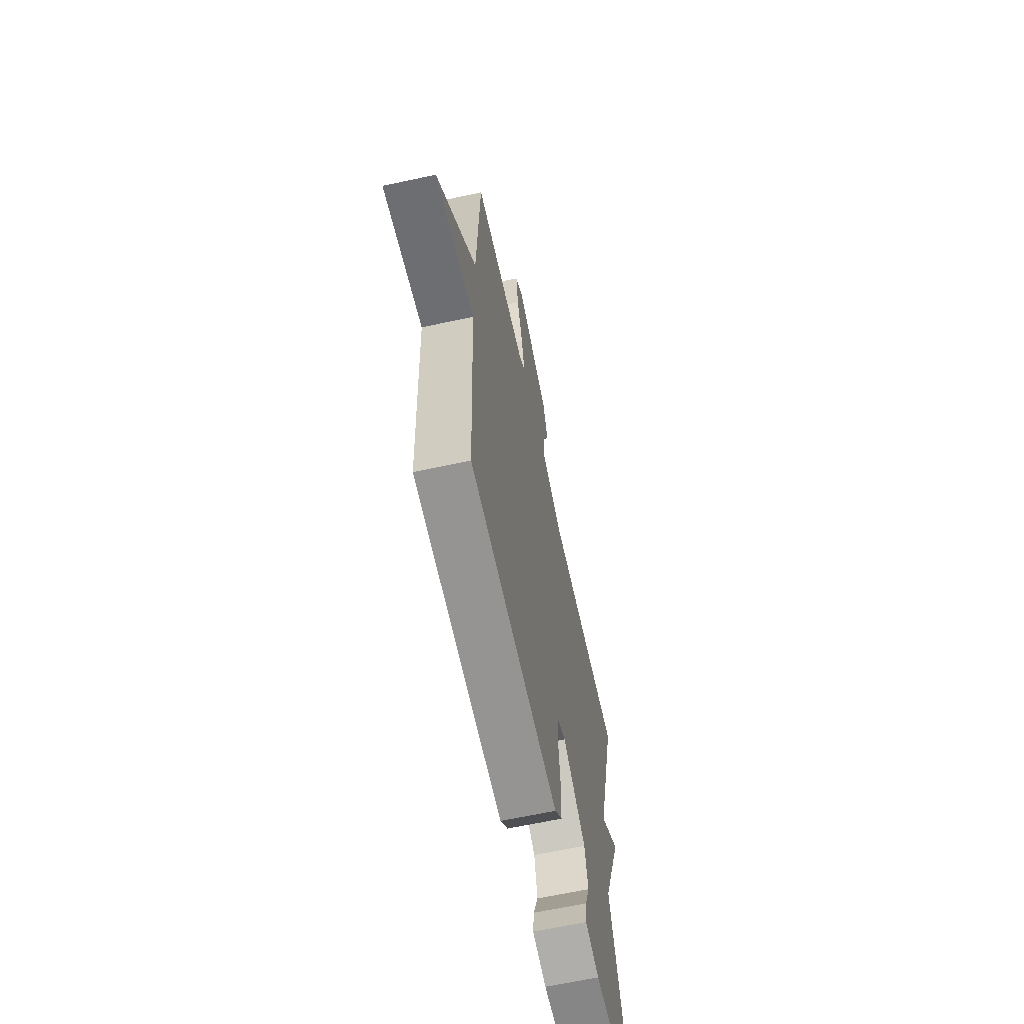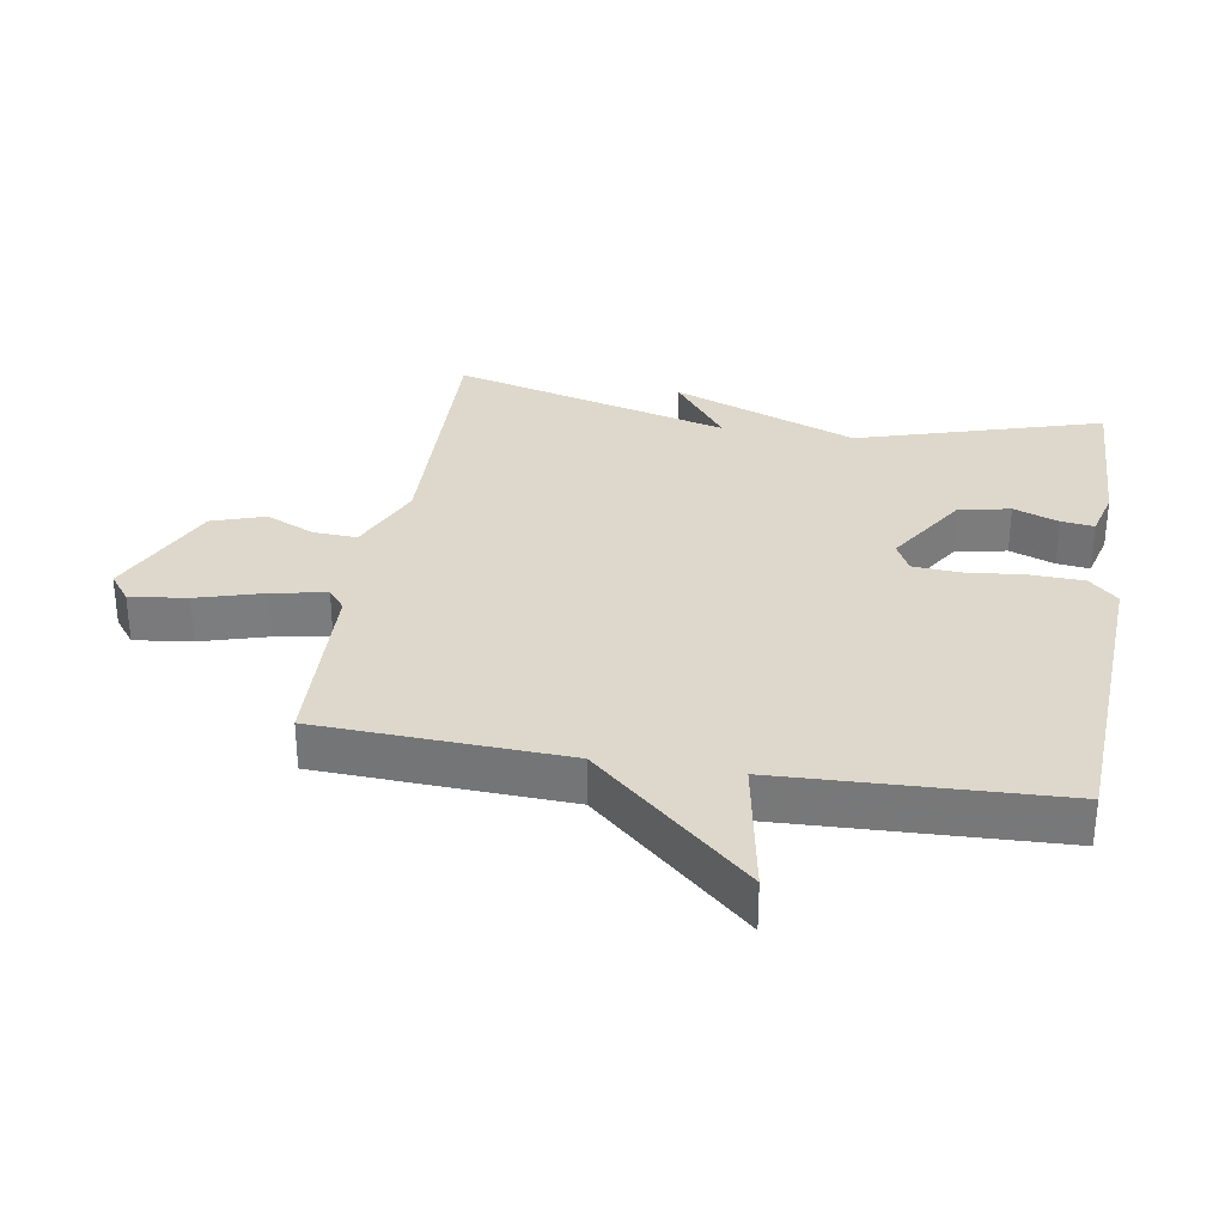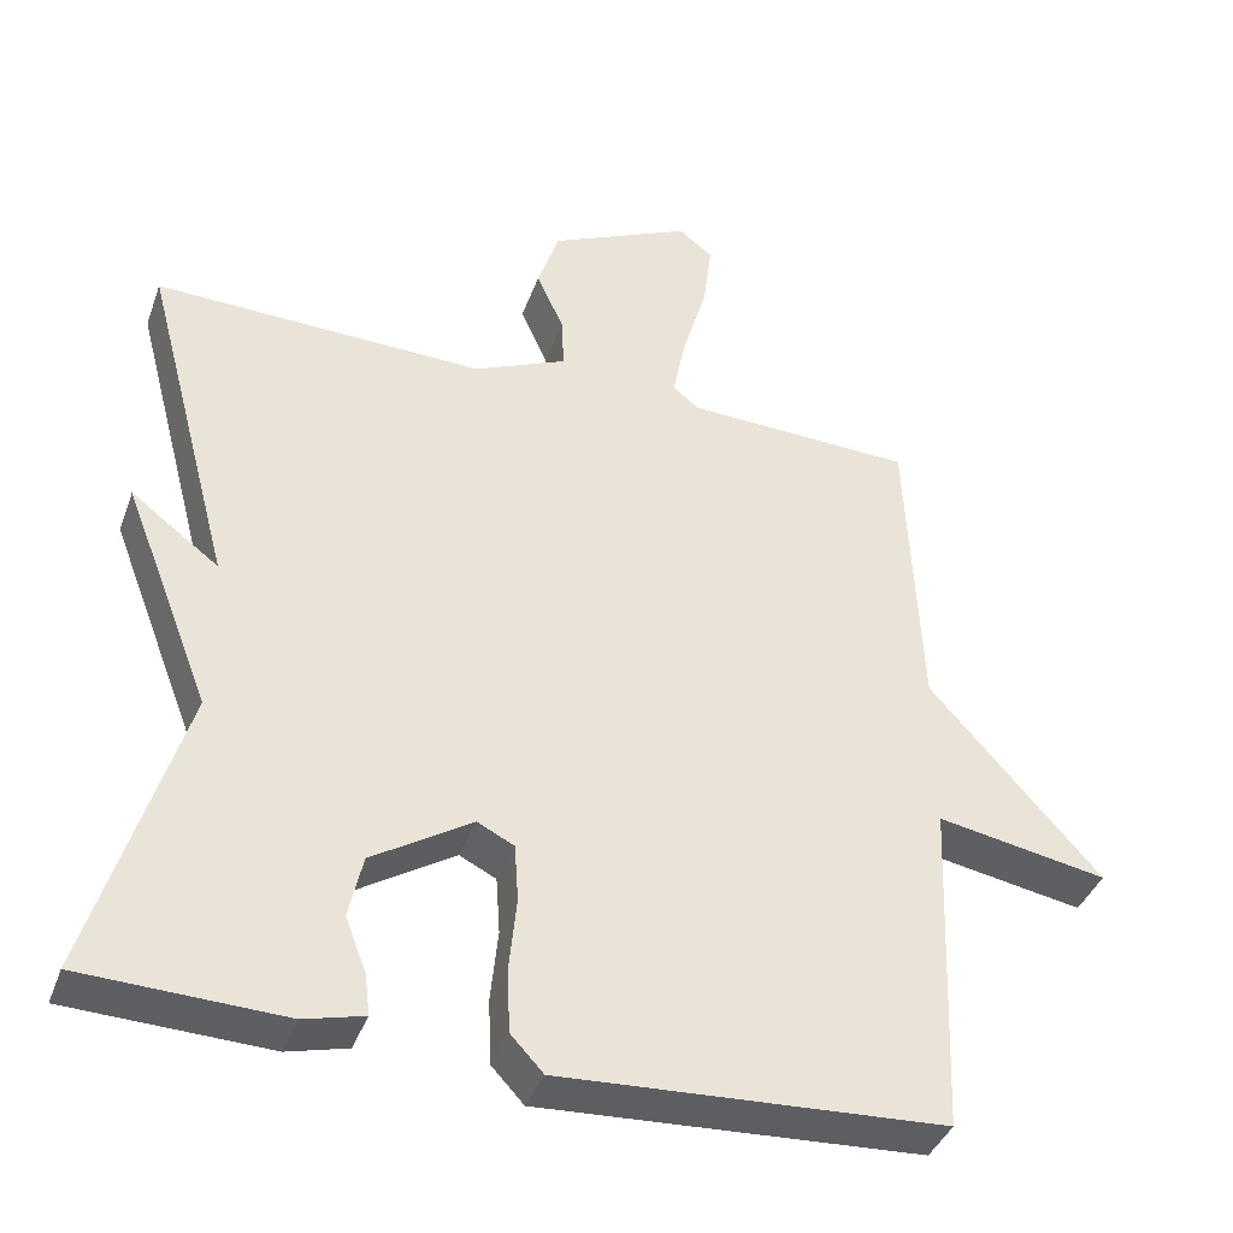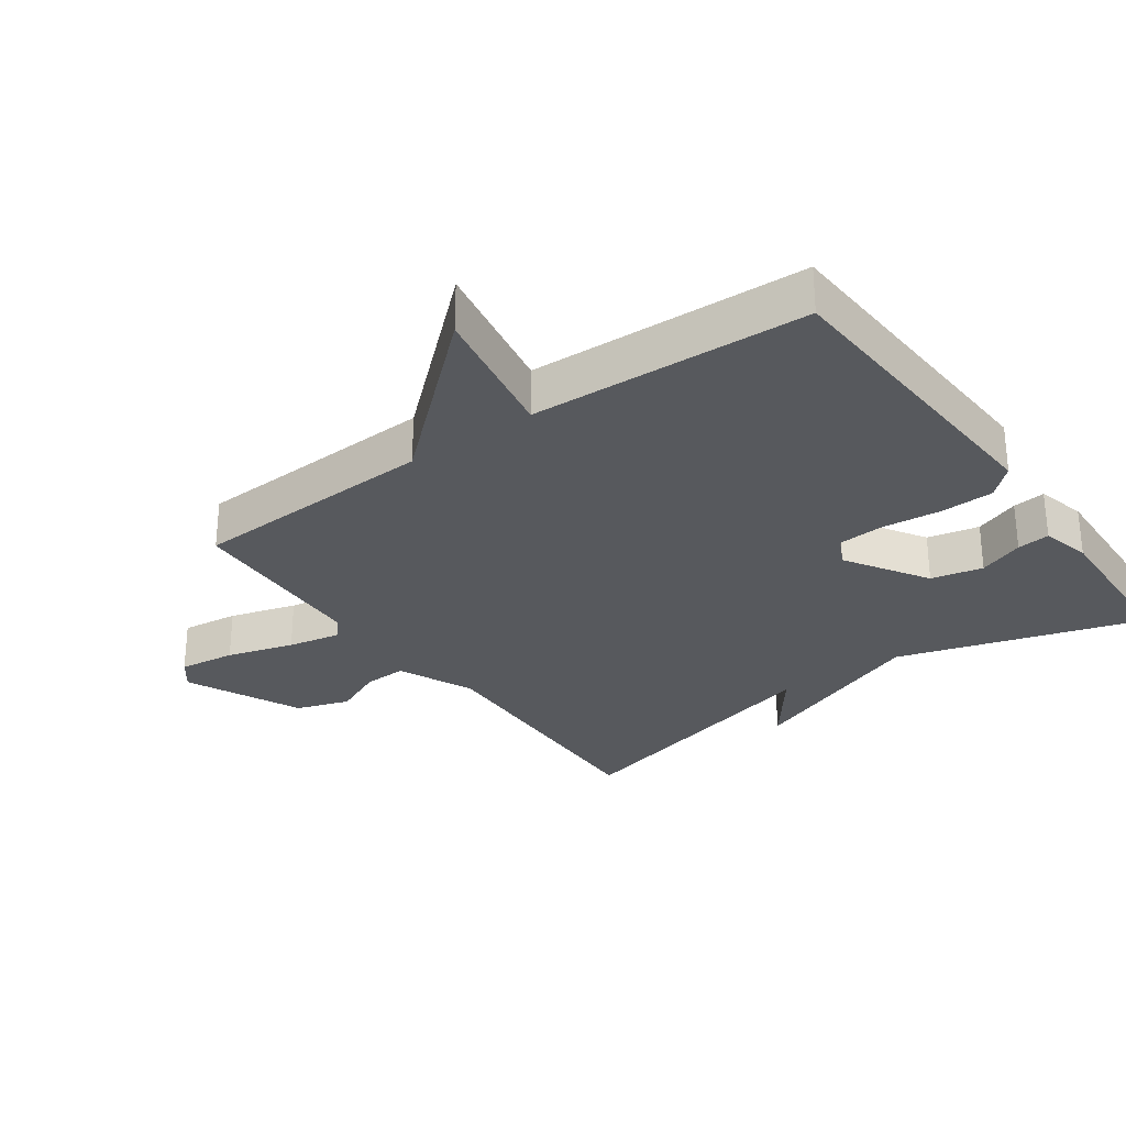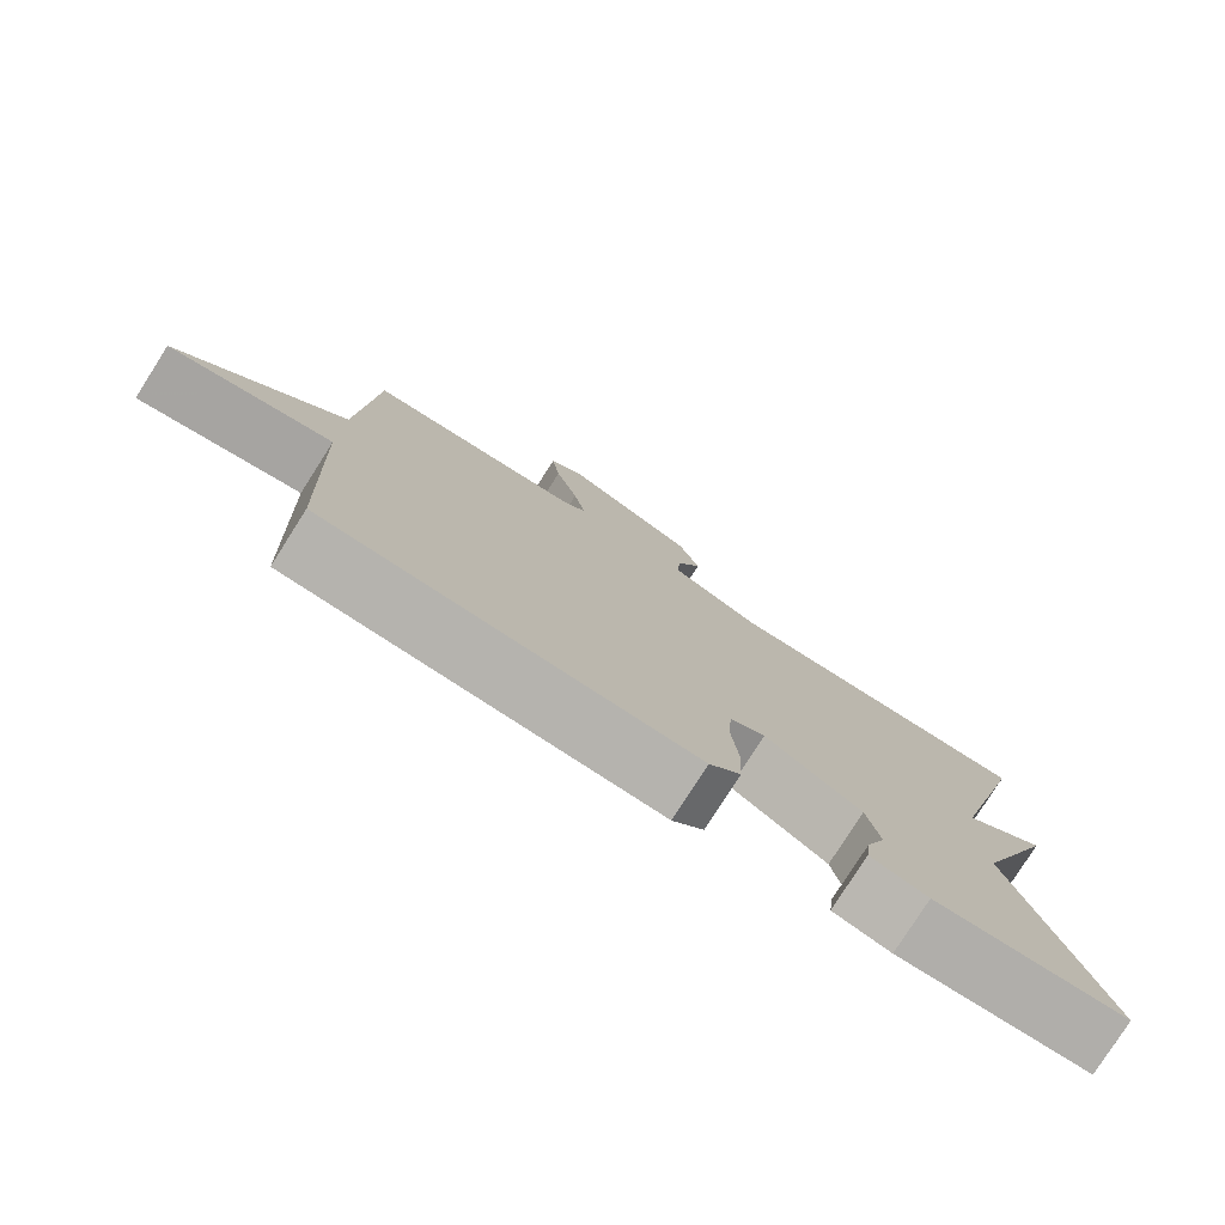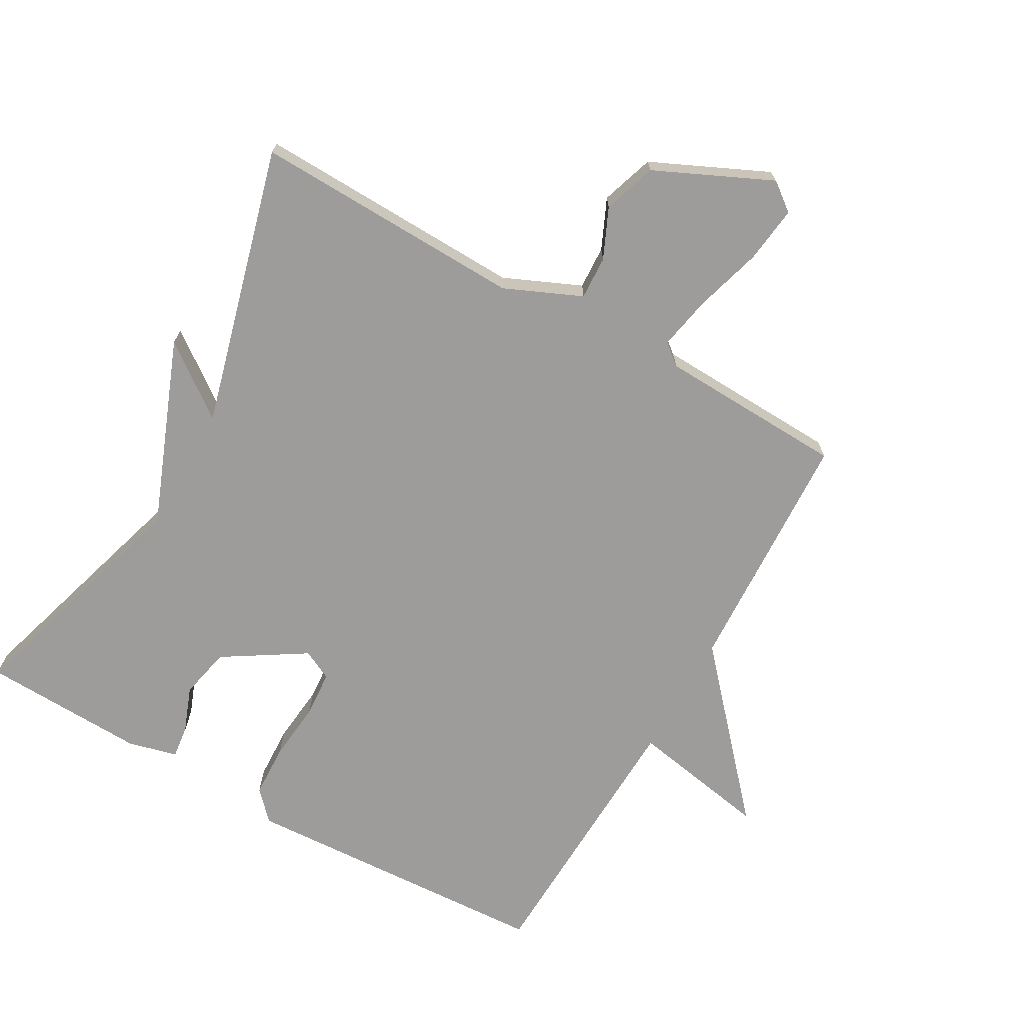
<metadata>
{"format":"obj","ext":"obj","renderer":"f3d","projection":"perspective","resolution":1024,"background":"white","views":[{"elev":-64.3,"azim":102.3,"up":"+Z"},{"elev":31.5,"azim":99.5,"up":"+Y"},{"elev":-39.3,"azim":-19.0,"up":"+Z"},{"elev":-29.1,"azim":125.6,"up":"+Y"},{"elev":-78.8,"azim":147.5,"up":"+Z"},{"elev":-70.2,"azim":-29.4,"up":"+Y"}]}
</metadata>
<code>
v -0.5 0.07 -0.5
v -0.387 0.07 -0.127
v -0.497 0.07 0.156
v -0.387 0.07 0.073
v -0.5 0.07 0.5
v -0.087 0.07 0.487
v 0.03 0.07 0.538
v 0.027 0.07 0.604
v -0.007 0.07 0.68
v 0.02 0.07 0.761
v 0.197 0.07 0.842
v 0.24 0.07 0.809
v 0.229 0.07 0.722
v 0.199 0.07 0.62
v 0.183 0.07 0.538
v 0.215 0.07 0.512
v 0.5 0.07 0.5
v 0.517 0.07 0.123
v 0.73 0.07 -0.116
v 0.517 0.07 -0.077
v 0.5 0.07 -0.5
v 0.022 0.07 -0.525
v -0.019 0.07 -0.481
v -0.022 0.07 -0.399
v -0.013 0.07 -0.309
v -0.018 0.07 -0.238
v -0.064 0.07 -0.215
v -0.189 0.07 -0.293
v -0.206 0.07 -0.372
v -0.18 0.07 -0.441
v -0.174 0.07 -0.491
v -0.249 0.07 -0.51
v -0.5 0 -0.5
v -0.387 0 -0.127
v -0.497 0 0.156
v -0.387 0 0.073
v -0.5 0 0.5
v -0.087 0 0.487
v 0.03 0 0.538
v 0.027 0 0.604
v -0.007 0 0.68
v 0.02 0 0.761
v 0.197 0 0.842
v 0.24 0 0.809
v 0.229 0 0.722
v 0.199 0 0.62
v 0.183 0 0.538
v 0.215 0 0.512
v 0.5 0 0.5
v 0.517 0 0.123
v 0.73 0 -0.116
v 0.517 0 -0.077
v 0.5 0 -0.5
v 0.022 0 -0.525
v -0.019 0 -0.481
v -0.022 0 -0.399
v -0.013 0 -0.309
v -0.018 0 -0.238
v -0.064 0 -0.215
v -0.189 0 -0.293
v -0.206 0 -0.372
v -0.18 0 -0.441
v -0.174 0 -0.491
v -0.249 0 -0.51
f 32 1 2
f 31 32 2
f 30 31 2
f 29 30 2
f 2 3 4
f 29 2 4
f 28 29 4
f 4 5 6
f 28 4 6
f 27 28 6
f 26 27 6 7
f 25 26 7
f 23 24 25
f 22 23 25
f 21 22 25
f 20 21 25
f 20 25 7
f 20 7 8
f 19 20 8
f 18 19 8
f 16 17 18
f 18 8 9
f 16 18 9
f 15 16 9
f 9 10 11
f 15 9 11
f 14 15 11
f 11 12 13 14
f 34 33 64
f 34 64 63
f 34 63 62
f 34 62 61
f 36 35 34
f 36 34 61
f 36 61 60
f 38 37 36
f 38 36 60
f 38 60 59
f 39 38 59 58
f 39 58 57
f 57 56 55
f 57 55 54
f 57 54 53
f 57 53 52
f 39 57 52
f 40 39 52
f 40 52 51
f 40 51 50
f 50 49 48
f 41 40 50
f 41 50 48
f 41 48 47
f 43 42 41
f 43 41 47
f 43 47 46
f 46 45 44 43
f 1 33 34 2
f 2 34 35 3
f 3 35 36 4
f 4 36 37 5
f 5 37 38 6
f 6 38 39 7
f 7 39 40 8
f 8 40 41 9
f 9 41 42 10
f 10 42 43 11
f 11 43 44 12
f 12 44 45 13
f 13 45 46 14
f 14 46 47 15
f 15 47 48 16
f 16 48 49 17
f 17 49 50 18
f 18 50 51 19
f 19 51 52 20
f 20 52 53 21
f 21 53 54 22
f 22 54 55 23
f 23 55 56 24
f 24 56 57 25
f 25 57 58 26
f 26 58 59 27
f 27 59 60 28
f 28 60 61 29
f 29 61 62 30
f 30 62 63 31
f 31 63 64 32
f 32 64 33 1

</code>
